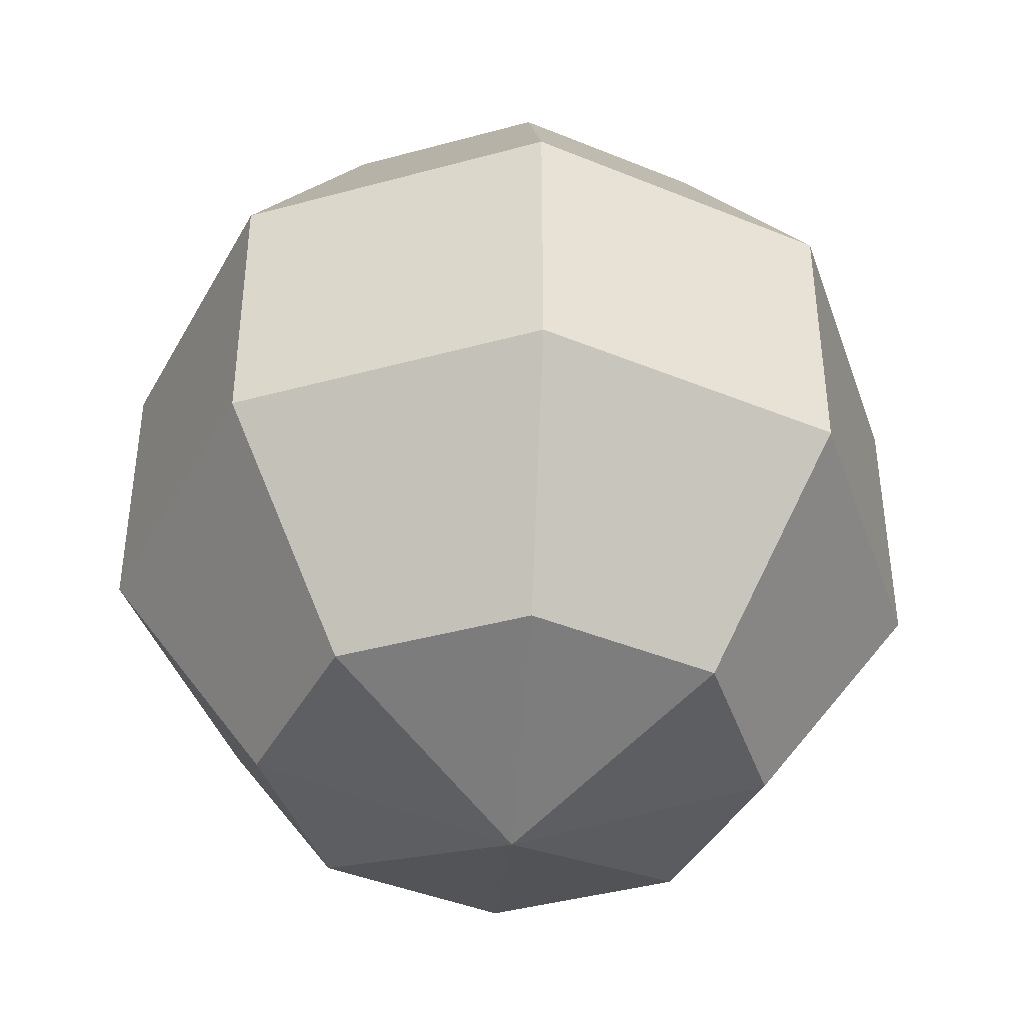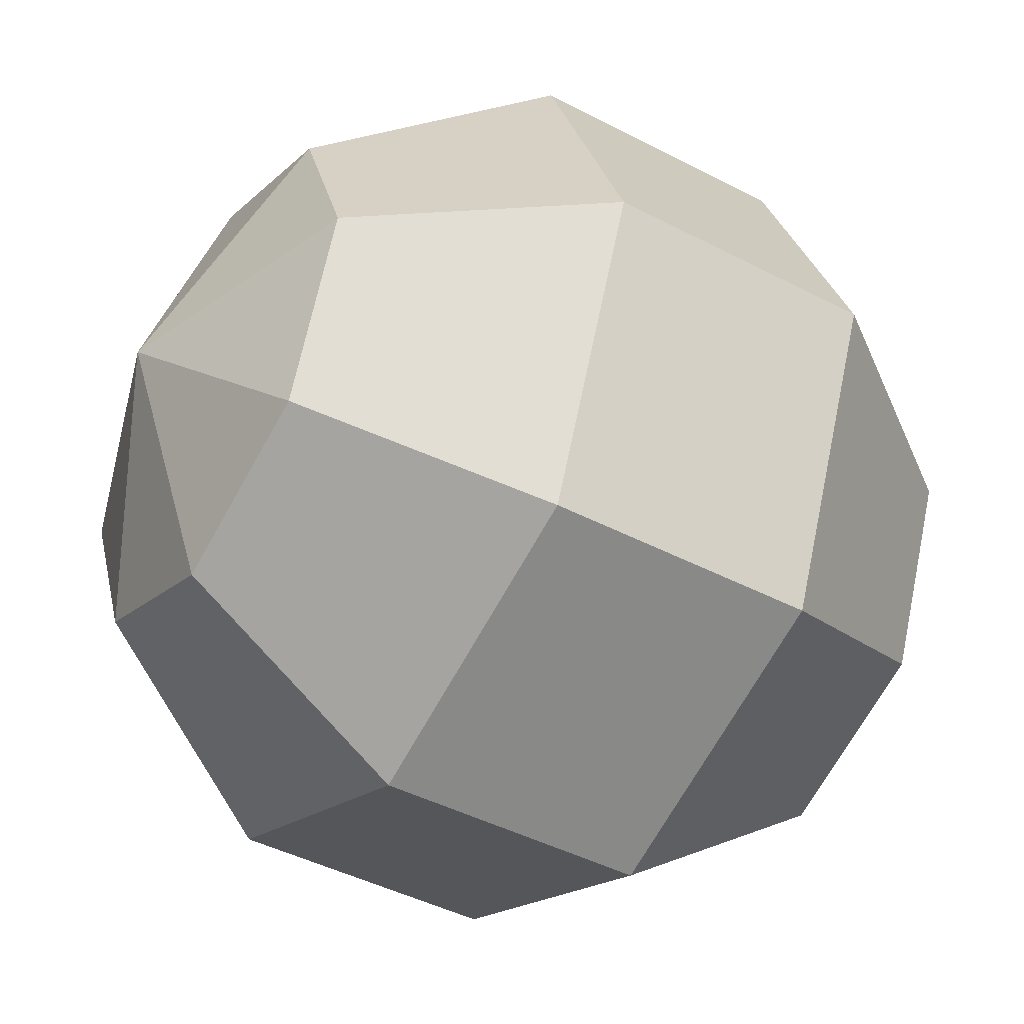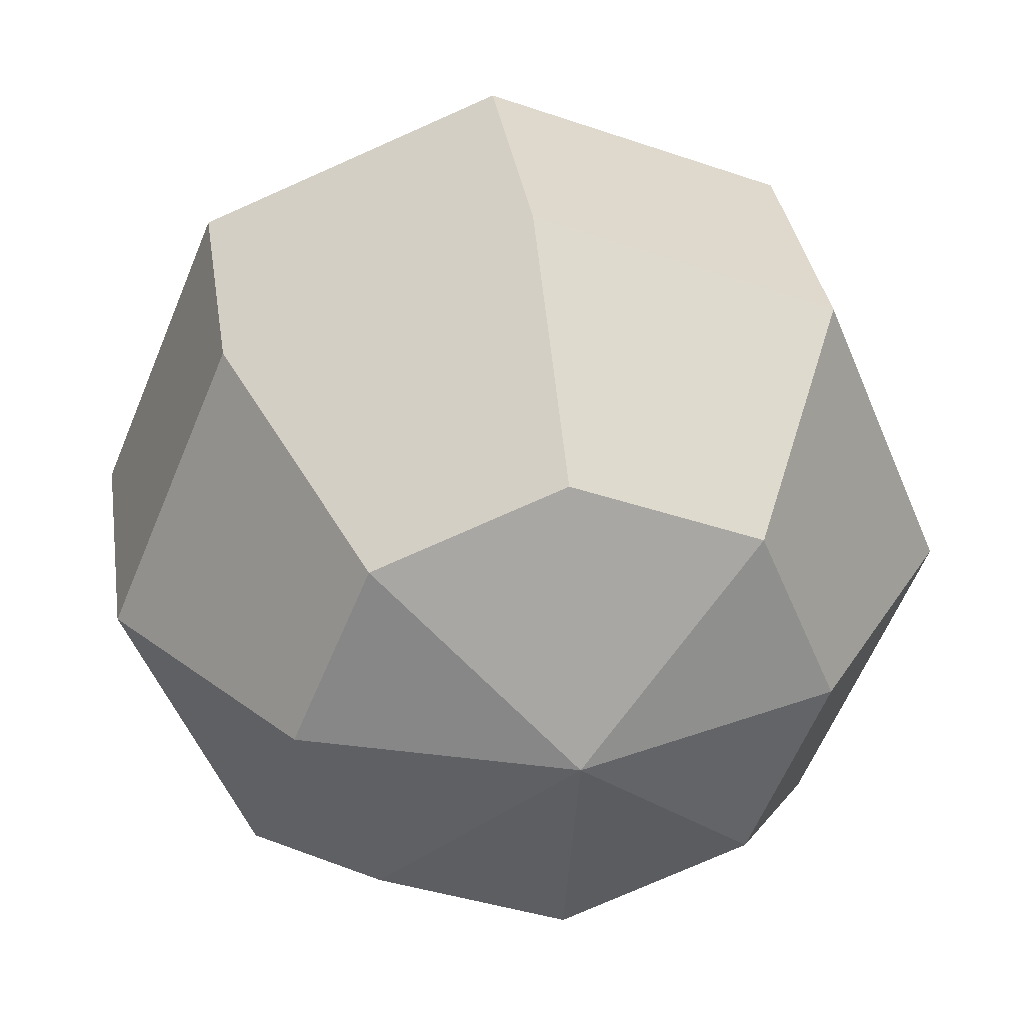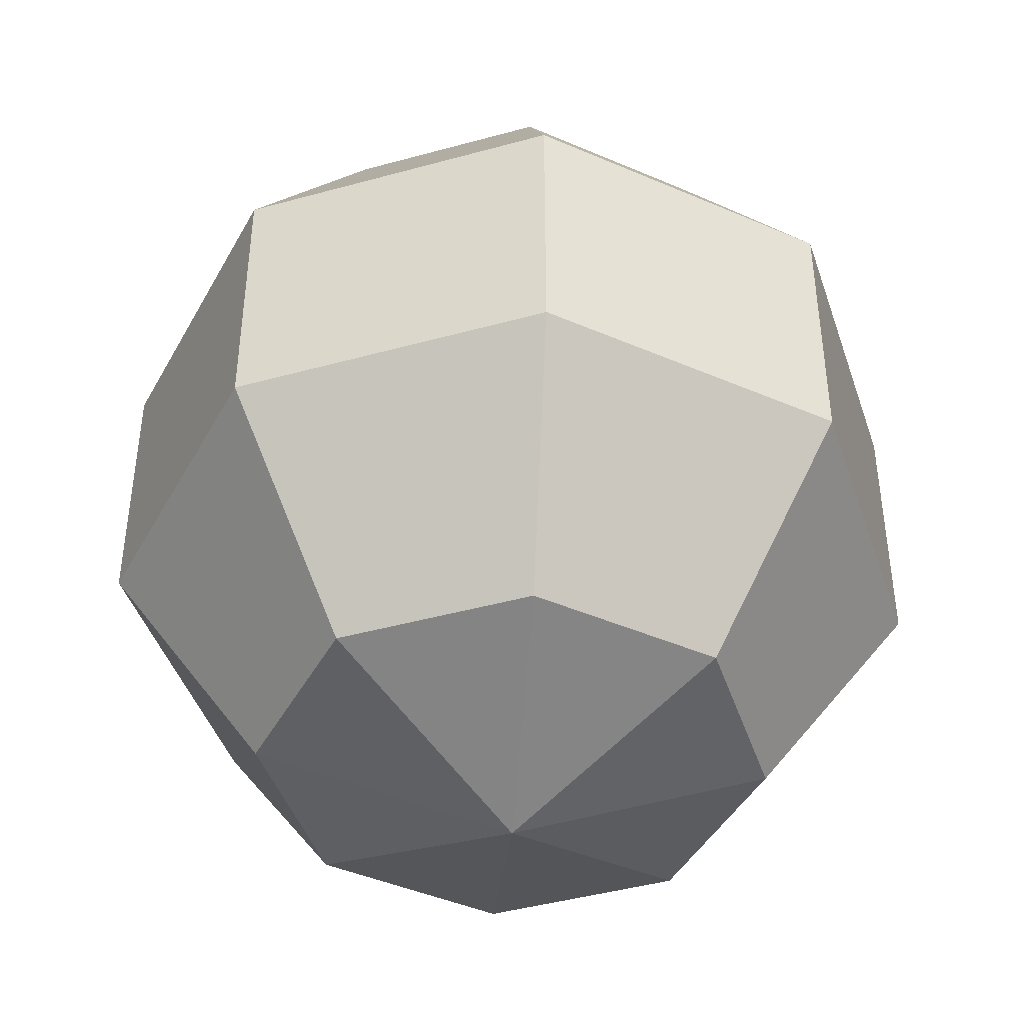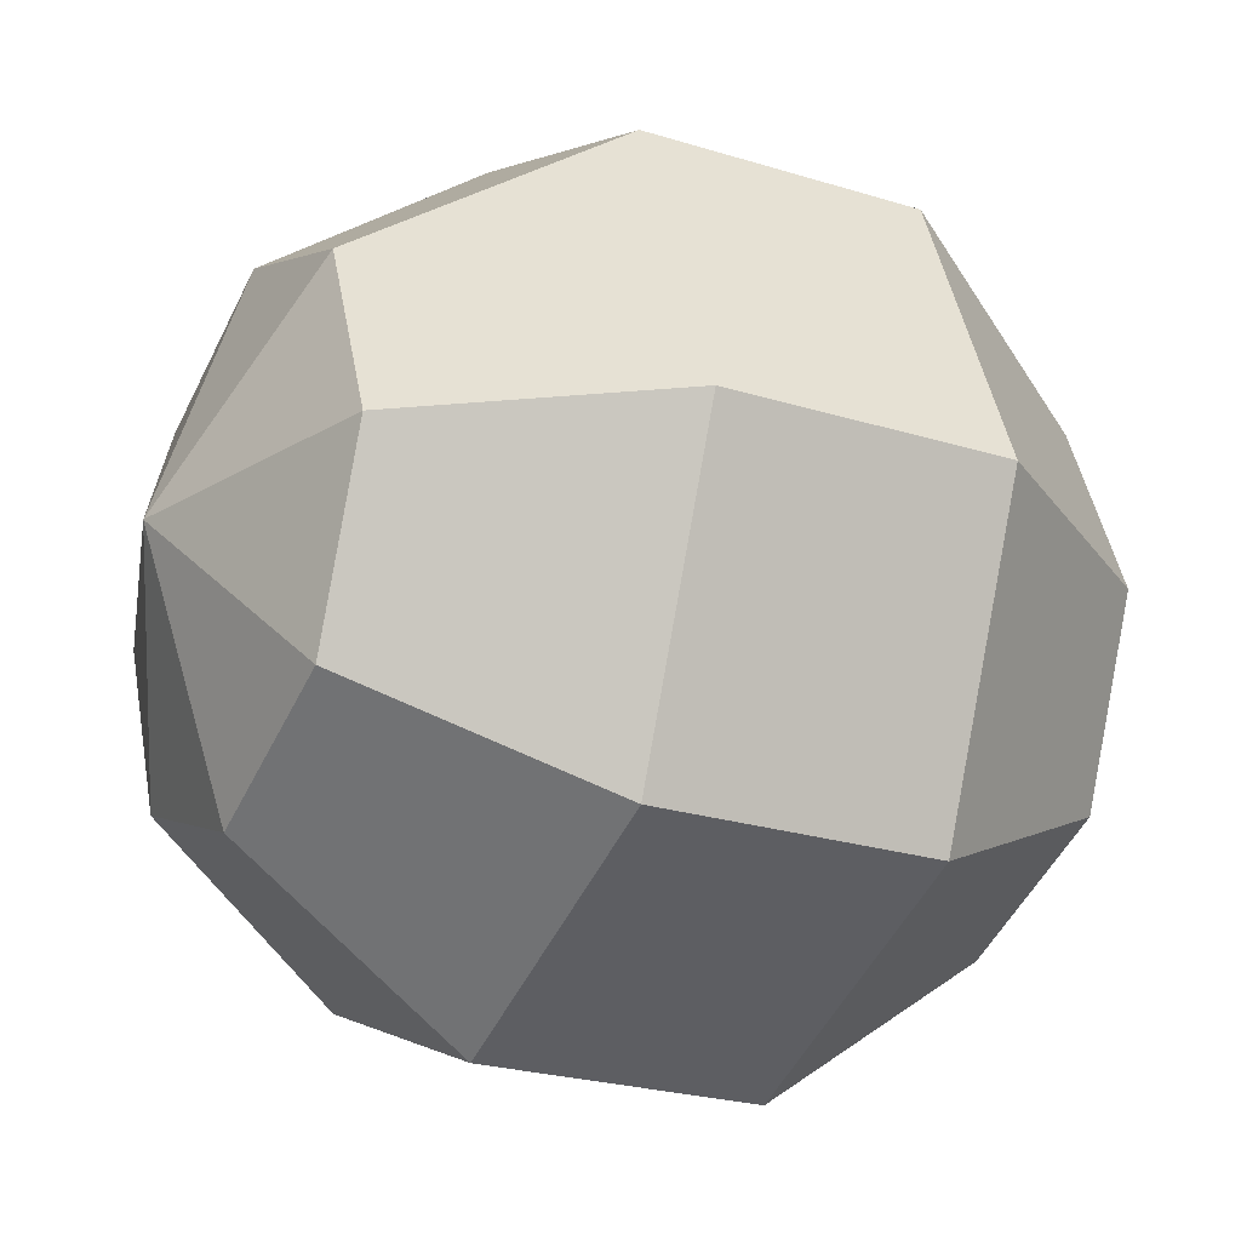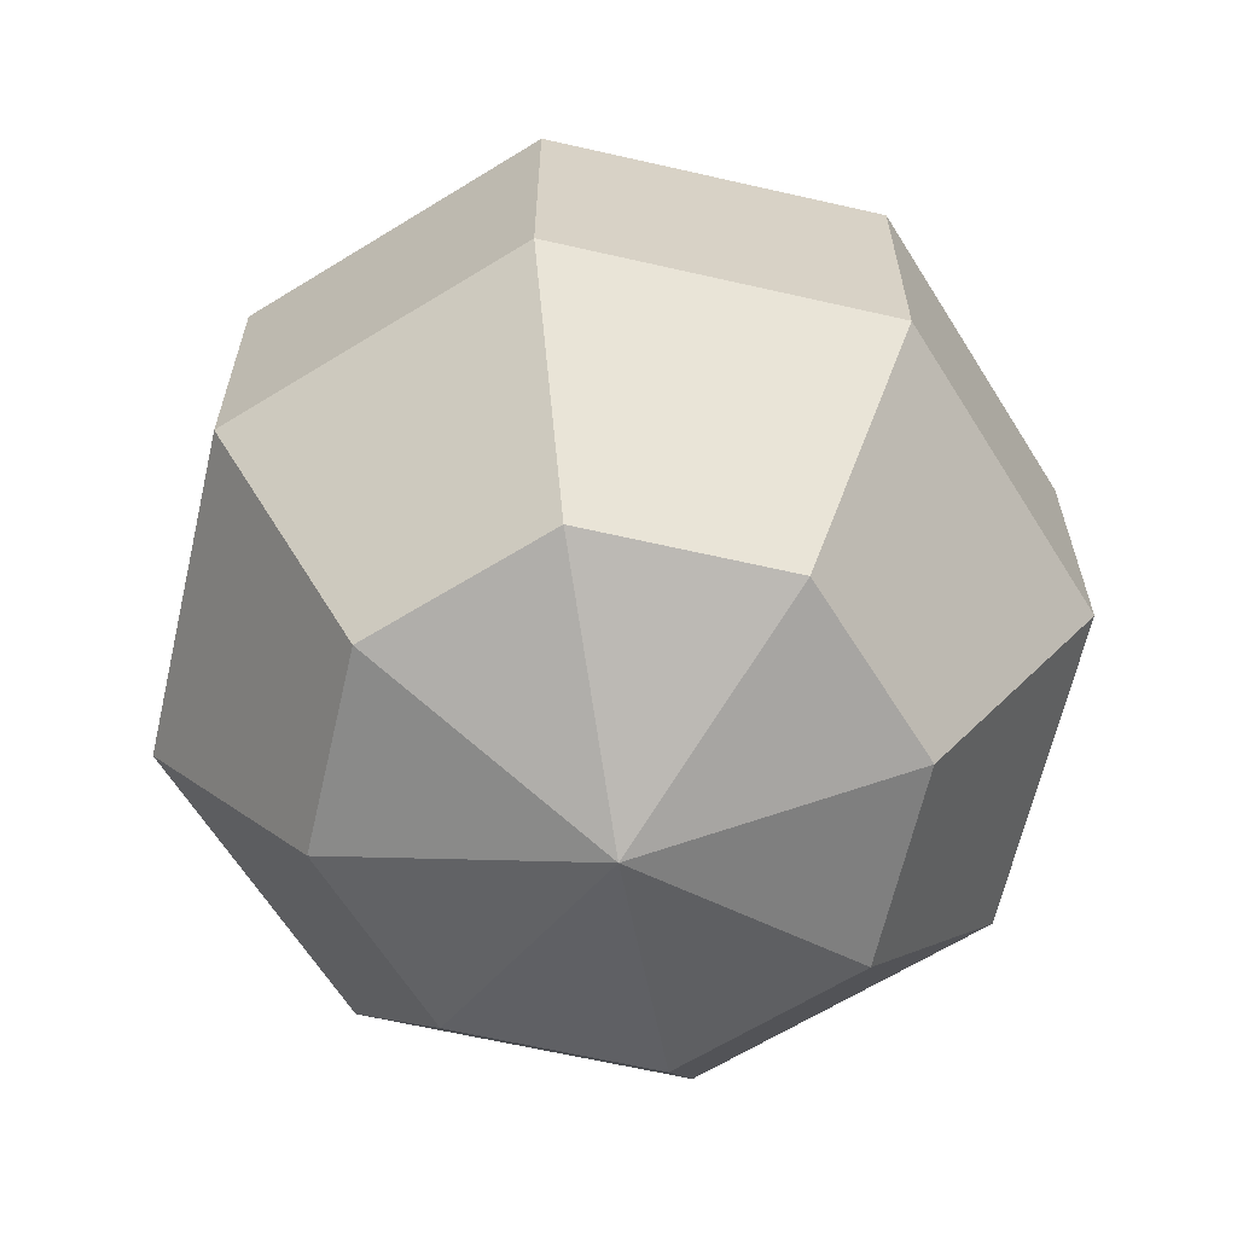
<metadata>
{"format":"obj","ext":"obj","renderer":"f3d","projection":"perspective","resolution":1024,"background":"white","views":[{"elev":-41.3,"azim":-139.1,"up":"+Y"},{"elev":-43.3,"azim":58.1,"up":"+Z"},{"elev":33.3,"azim":-8.3,"up":"+Z"},{"elev":-43.8,"azim":-94.5,"up":"+Y"},{"elev":-24.1,"azim":-117.4,"up":"+Z"},{"elev":-64.0,"azim":9.5,"up":"+Y"}]}
</metadata>
<code>
o TennisBall01
v 0.05195 0.1011 -0.05195
v 0.08406 0.03863 -0.08406
v 0.08406 -0.03863 -0.08406
v 0.05195 -0.1011 -0.05195
v 0.07347 0.1011 0
v 0.1189 0.03863 0
v 0.1189 -0.03863 0
v 0.07347 -0.1011 0
v 0.05195 0.1011 0.05195
v 0.08406 0.03863 0.08406
v 0.08406 -0.03863 0.08406
v 0.05195 -0.1011 0.05195
v 0 0.1011 0.07347
v 0 0.03863 0.1189
v 0 -0.03863 0.1189
v 0 -0.1011 0.07347
v -0.05195 0.1011 0.05195
v -0.08406 0.03863 0.08406
v -0.08406 -0.03863 0.08406
v -0.05195 -0.1011 0.05195
v 0 -0.125 0
v 0 0.125 0
v -0.07347 0.1011 0
v -0.1189 0.03863 0
v -0.1189 -0.03863 0
v -0.07347 -0.1011 0
v -0.05195 0.1011 -0.05195
v -0.08406 0.03863 -0.08406
v -0.08406 -0.03863 -0.08406
v -0.05195 -0.1011 -0.05195
v 0 0.1011 -0.07347
v 0 0.03863 -0.1189
v 0 -0.03863 -0.1189
v 0 -0.1011 -0.07347
f 21 34 4
f 32 3 33
f 31 22 1
f 33 4 34
f 31 2 32
f 3 8 4
f 1 6 2
f 21 4 8
f 2 7 3
f 1 22 5
f 7 12 8
f 5 10 6
f 21 8 12
f 6 11 7
f 5 22 9
f 11 16 12
f 9 14 10
f 21 12 16
f 10 15 11
f 9 22 13
f 15 20 16
f 13 18 14
f 21 16 20
f 14 19 15
f 13 22 17
f 19 26 20
f 18 23 24
f 21 20 26
f 18 25 19
f 17 22 23
f 25 30 26
f 23 28 24
f 21 26 30
f 24 29 25
f 23 22 27
f 29 34 30
f 27 32 28
f 21 30 34
f 28 33 29
f 27 22 31
f 32 2 3
f 33 3 4
f 31 1 2
f 3 7 8
f 1 5 6
f 2 6 7
f 7 11 12
f 5 9 10
f 6 10 11
f 11 15 16
f 9 13 14
f 10 14 15
f 15 19 20
f 13 17 18
f 14 18 19
f 19 25 26
f 18 17 23
f 18 24 25
f 25 29 30
f 23 27 28
f 24 28 29
f 29 33 34
f 27 31 32
f 28 32 33

</code>
